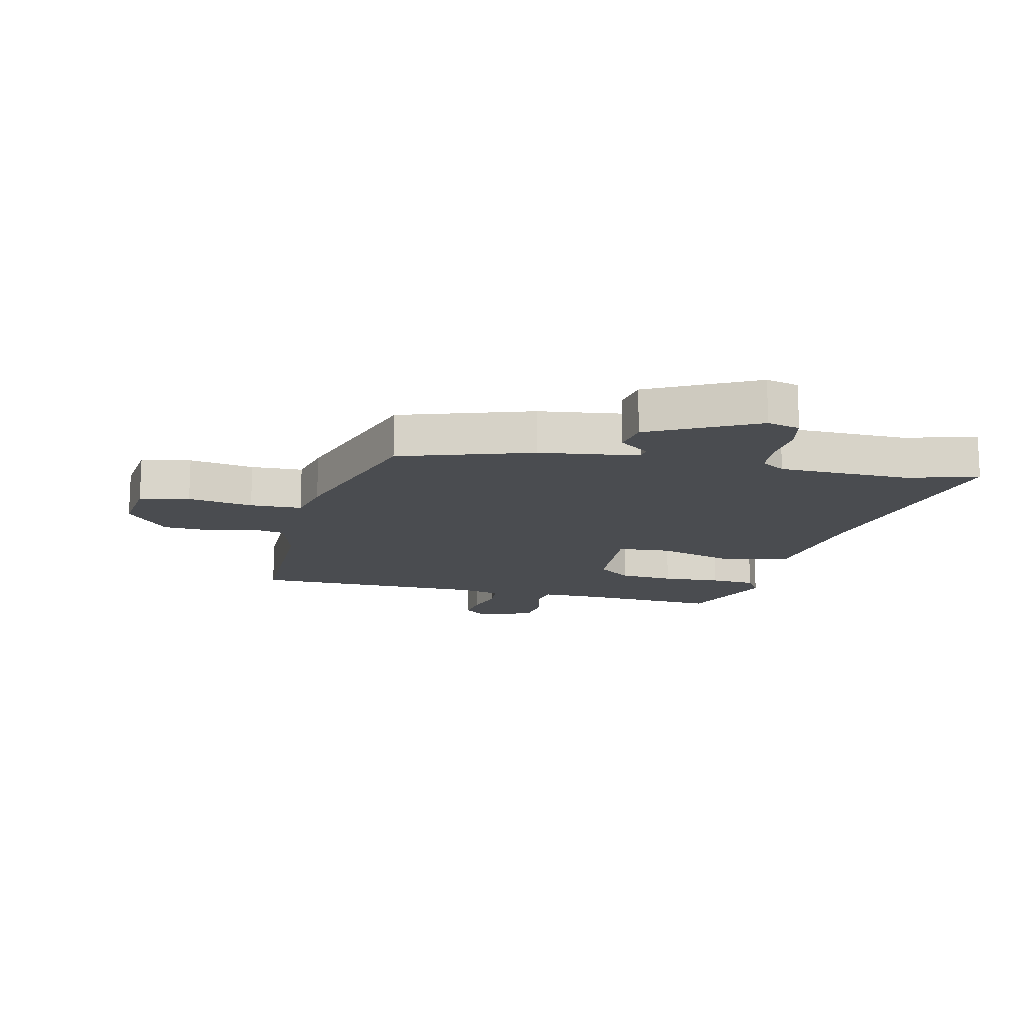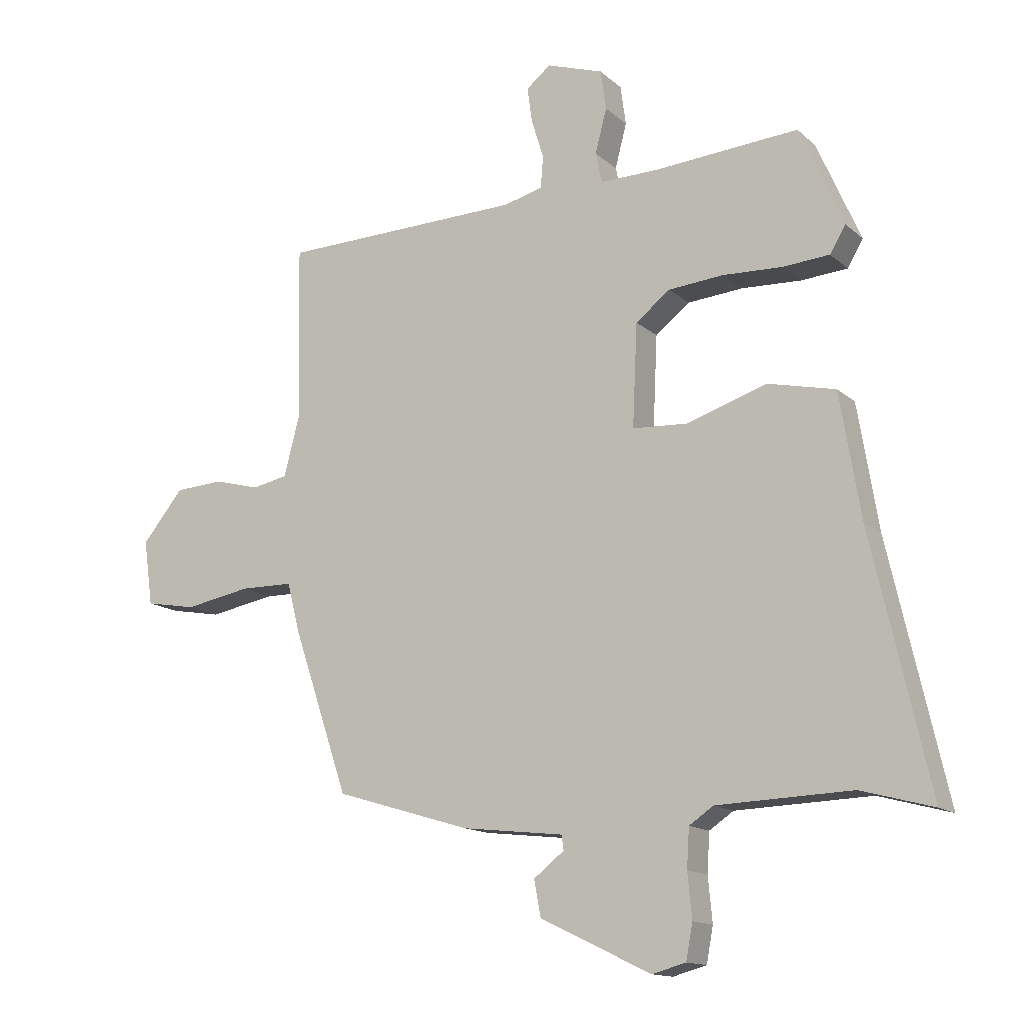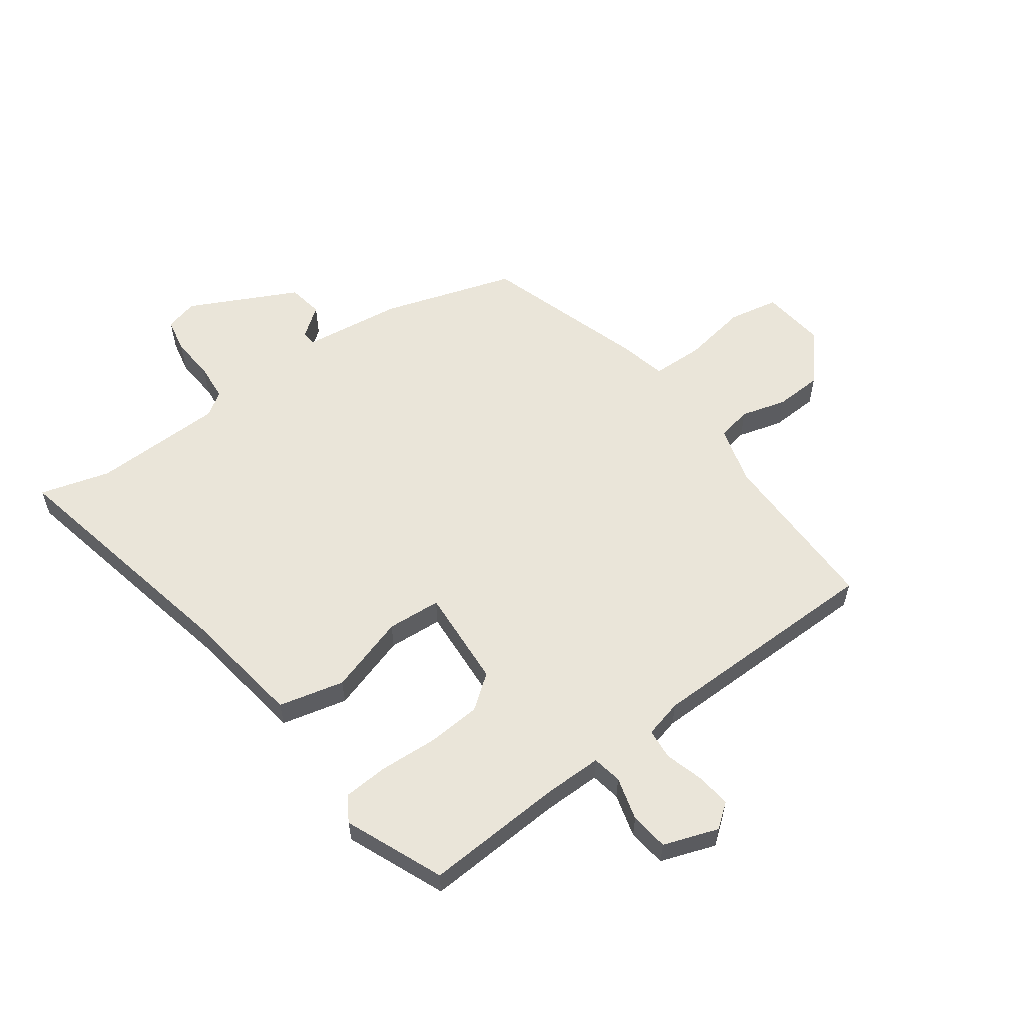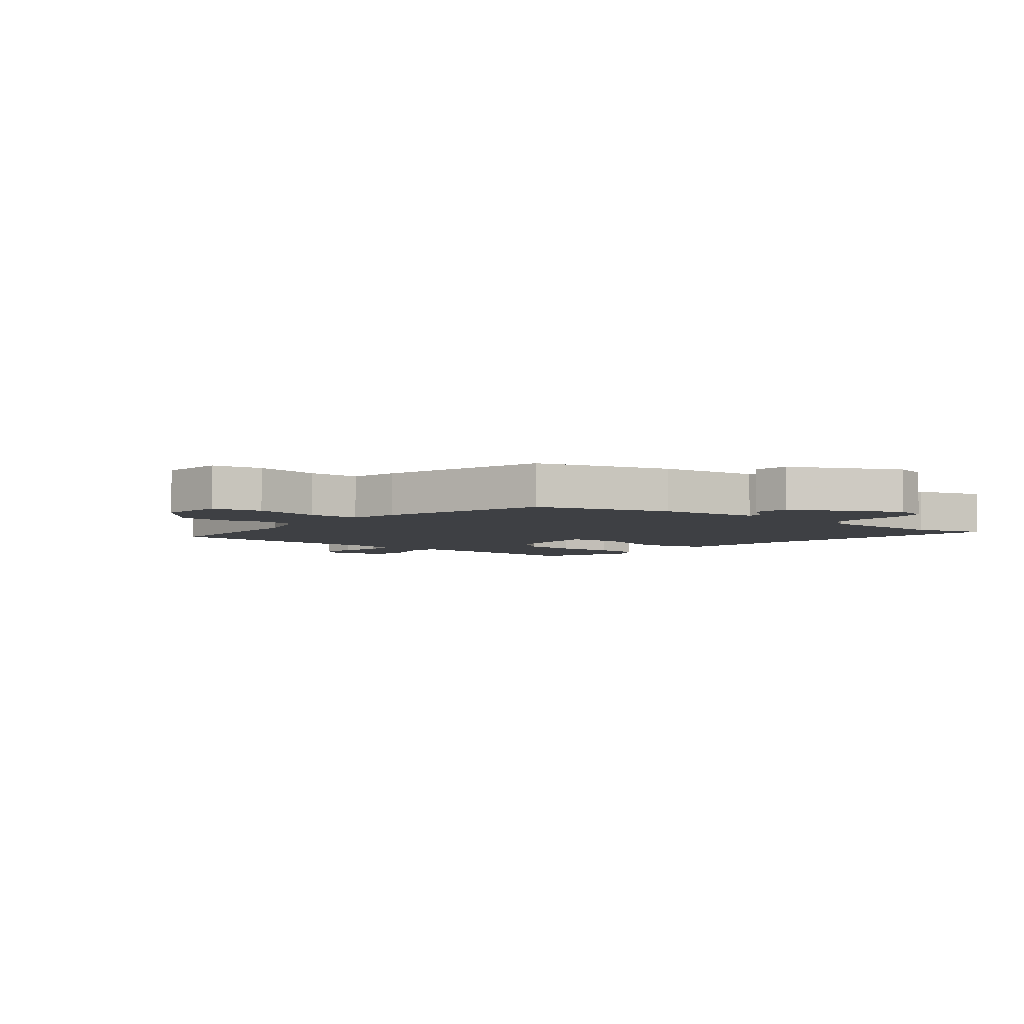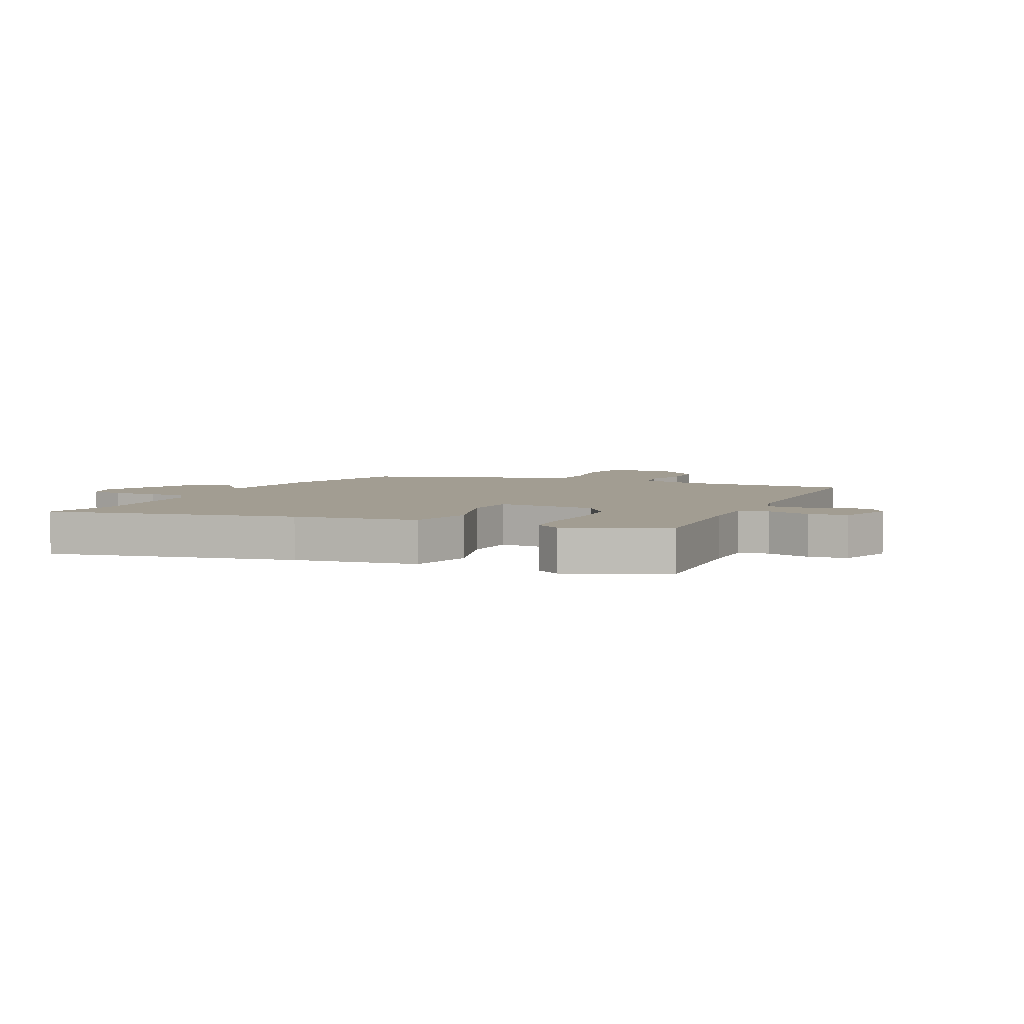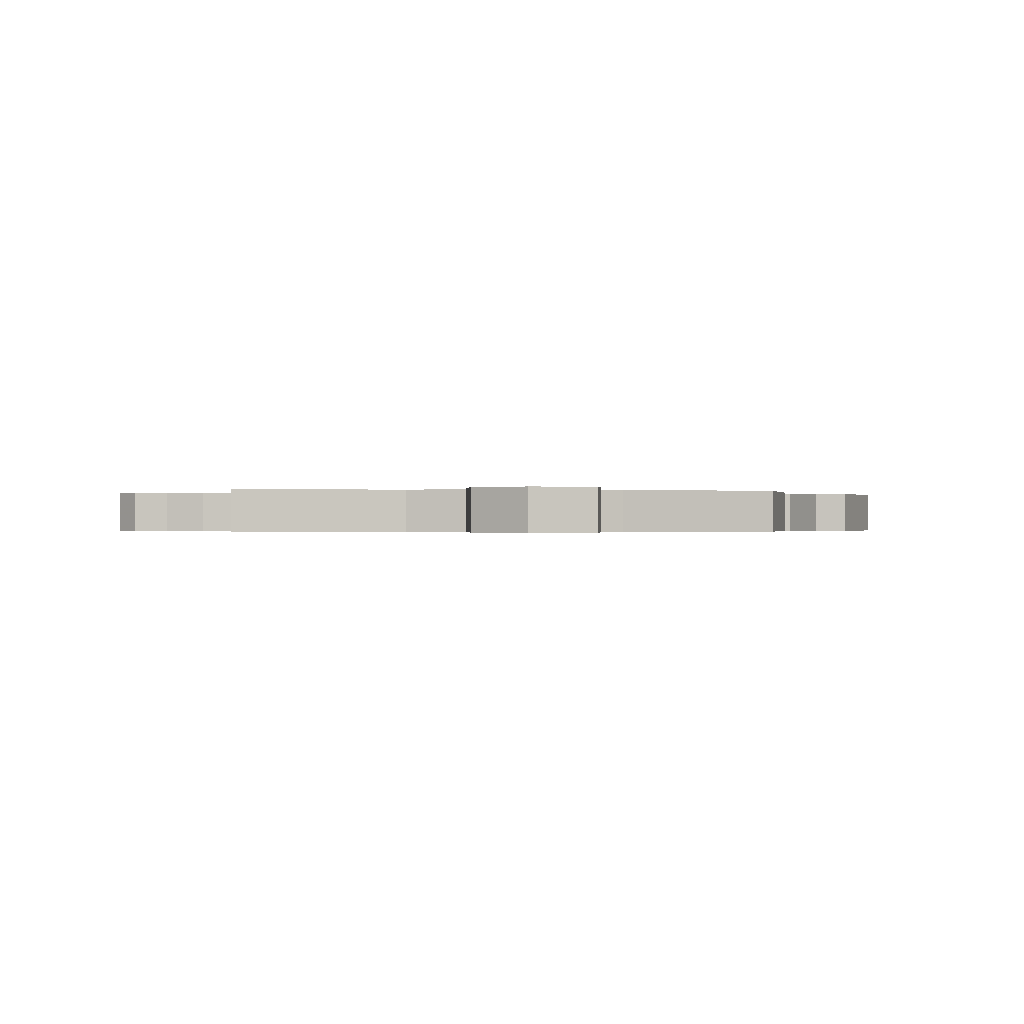
<metadata>
{"format":"obj","ext":"obj","renderer":"f3d","projection":"perspective","resolution":1024,"background":"white","views":[{"elev":-15.0,"azim":168.2,"up":"+Y"},{"elev":-14.0,"azim":-150.7,"up":"+Z"},{"elev":58.1,"azim":-35.1,"up":"+Y"},{"elev":-4.8,"azim":142.2,"up":"+Y"},{"elev":4.9,"azim":-64.1,"up":"+Y"},{"elev":-0.3,"azim":86.0,"up":"+Y"}]}
</metadata>
<code>
v 0.366 0.07 -0.448
v 0.143 0.07 -0.515
v -0.024 0.07 -0.534
v -0.027 0.07 -0.558
v 0.023 0.07 -0.597
v 0.012 0.07 -0.656
v -0.17 0.07 -0.743
v -0.225 0.07 -0.728
v -0.236 0.07 -0.67
v -0.229 0.07 -0.597
v -0.233 0.07 -0.533
v -0.273 0.07 -0.506
v -0.494 0.07 -0.498
v -0.612 0.07 -0.53
v -0.518 0.07 -0.116
v -0.484 0.07 0.09
v -0.373 0.07 0.115
v -0.242 0.07 0.072
v -0.151 0.07 0.077
v -0.159 0.07 0.245
v -0.215 0.07 0.289
v -0.306 0.07 0.297
v -0.404 0.07 0.293
v -0.48 0.07 0.299
v -0.506 0.07 0.342
v -0.434 0.07 0.507
v -0.198 0.07 0.489
v -0.101 0.07 0.487
v -0.091 0.07 0.537
v -0.11 0.07 0.61
v -0.101 0.07 0.675
v -0.008 0.07 0.706
v 0.032 0.07 0.674
v 0.024 0.07 0.616
v 0.004 0.07 0.551
v 0.008 0.07 0.499
v 0.072 0.07 0.482
v 0.471 0.07 0.471
v 0.465 0.07 0.184
v 0.491 0.07 0.085
v 0.549 0.07 0.073
v 0.625 0.07 0.093
v 0.705 0.07 0.088
v 0.773 0.07 0.005
v 0.758 0.07 -0.102
v 0.674 0.07 -0.117
v 0.565 0.07 -0.097
v 0.478 0.07 -0.098
v 0.458 0.07 -0.177
v 0.366 0 -0.448
v 0.143 0 -0.515
v -0.024 0 -0.534
v -0.027 0 -0.558
v 0.023 0 -0.597
v 0.012 0 -0.656
v -0.17 0 -0.743
v -0.225 0 -0.728
v -0.236 0 -0.67
v -0.229 0 -0.597
v -0.233 0 -0.533
v -0.273 0 -0.506
v -0.494 0 -0.498
v -0.612 0 -0.53
v -0.518 0 -0.116
v -0.484 0 0.09
v -0.373 0 0.115
v -0.242 0 0.072
v -0.151 0 0.077
v -0.159 0 0.245
v -0.215 0 0.289
v -0.306 0 0.297
v -0.404 0 0.293
v -0.48 0 0.299
v -0.506 0 0.342
v -0.434 0 0.507
v -0.198 0 0.489
v -0.101 0 0.487
v -0.091 0 0.537
v -0.11 0 0.61
v -0.101 0 0.675
v -0.008 0 0.706
v 0.032 0 0.674
v 0.024 0 0.616
v 0.004 0 0.551
v 0.008 0 0.499
v 0.072 0 0.482
v 0.471 0 0.471
v 0.465 0 0.184
v 0.491 0 0.085
v 0.549 0 0.073
v 0.625 0 0.093
v 0.705 0 0.088
v 0.773 0 0.005
v 0.758 0 -0.102
v 0.674 0 -0.117
v 0.565 0 -0.097
v 0.478 0 -0.098
v 0.458 0 -0.177
f 1 2 3
f 49 1 3
f 48 49 3
f 45 46 47
f 44 45 47
f 43 44 47
f 42 43 47
f 41 42 47
f 40 41 47 48
f 39 40 48 3
f 37 38 39 3
f 33 34 35
f 32 33 35
f 31 32 35
f 30 31 35
f 29 30 35
f 28 29 35 36
f 25 26 27
f 24 25 27
f 23 24 27
f 22 23 27
f 21 22 27 28
f 28 36 37
f 21 28 37
f 20 21 37
f 15 16 17 18
f 15 18 19
f 14 15 19
f 13 14 19
f 12 13 19
f 11 12 19
f 10 11 19
f 8 9 10
f 7 8 10
f 6 7 10
f 5 6 10
f 4 5 10
f 4 10 19
f 19 20 37
f 4 19 37
f 3 4 37
f 52 51 50
f 52 50 98
f 52 98 97
f 96 95 94
f 96 94 93
f 96 93 92
f 96 92 91
f 96 91 90
f 97 96 90 89
f 52 97 89 88
f 52 88 87 86
f 84 83 82
f 84 82 81
f 84 81 80
f 84 80 79
f 84 79 78
f 85 84 78 77
f 76 75 74
f 76 74 73
f 76 73 72
f 76 72 71
f 77 76 71 70
f 86 85 77
f 86 77 70
f 86 70 69
f 67 66 65 64
f 68 67 64
f 68 64 63
f 68 63 62
f 68 62 61
f 68 61 60
f 68 60 59
f 59 58 57
f 59 57 56
f 59 56 55
f 59 55 54
f 59 54 53
f 68 59 53
f 86 69 68
f 86 68 53
f 86 53 52
f 1 50 51 2
f 2 51 52 3
f 3 52 53 4
f 4 53 54 5
f 5 54 55 6
f 6 55 56 7
f 7 56 57 8
f 8 57 58 9
f 9 58 59 10
f 10 59 60 11
f 11 60 61 12
f 12 61 62 13
f 13 62 63 14
f 14 63 64 15
f 15 64 65 16
f 16 65 66 17
f 17 66 67 18
f 18 67 68 19
f 19 68 69 20
f 20 69 70 21
f 21 70 71 22
f 22 71 72 23
f 23 72 73 24
f 24 73 74 25
f 25 74 75 26
f 26 75 76 27
f 27 76 77 28
f 28 77 78 29
f 29 78 79 30
f 30 79 80 31
f 31 80 81 32
f 32 81 82 33
f 33 82 83 34
f 34 83 84 35
f 35 84 85 36
f 36 85 86 37
f 37 86 87 38
f 38 87 88 39
f 39 88 89 40
f 40 89 90 41
f 41 90 91 42
f 42 91 92 43
f 43 92 93 44
f 44 93 94 45
f 45 94 95 46
f 46 95 96 47
f 47 96 97 48
f 48 97 98 49
f 49 98 50 1

</code>
